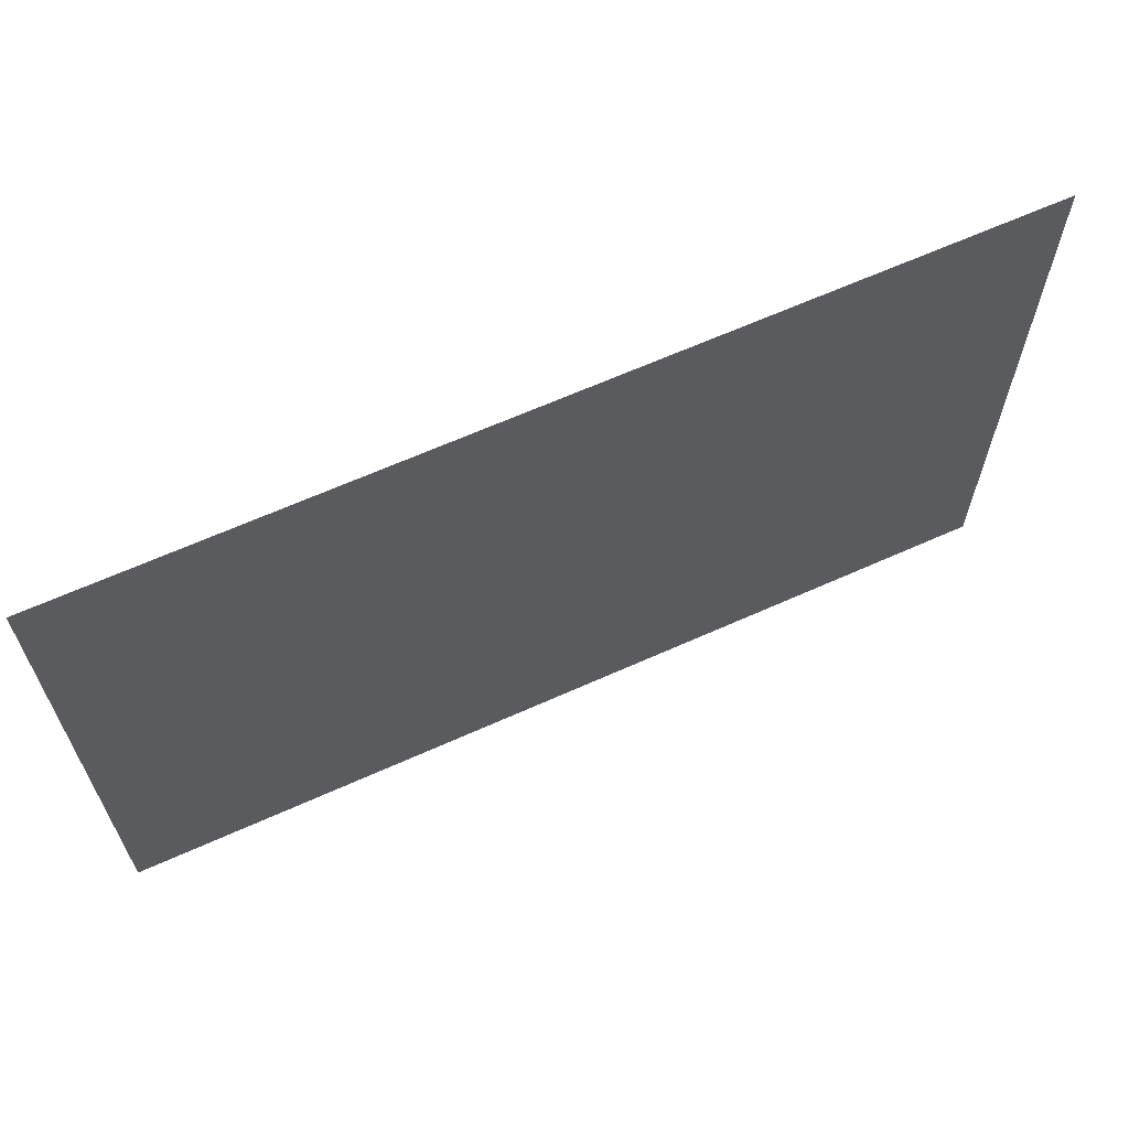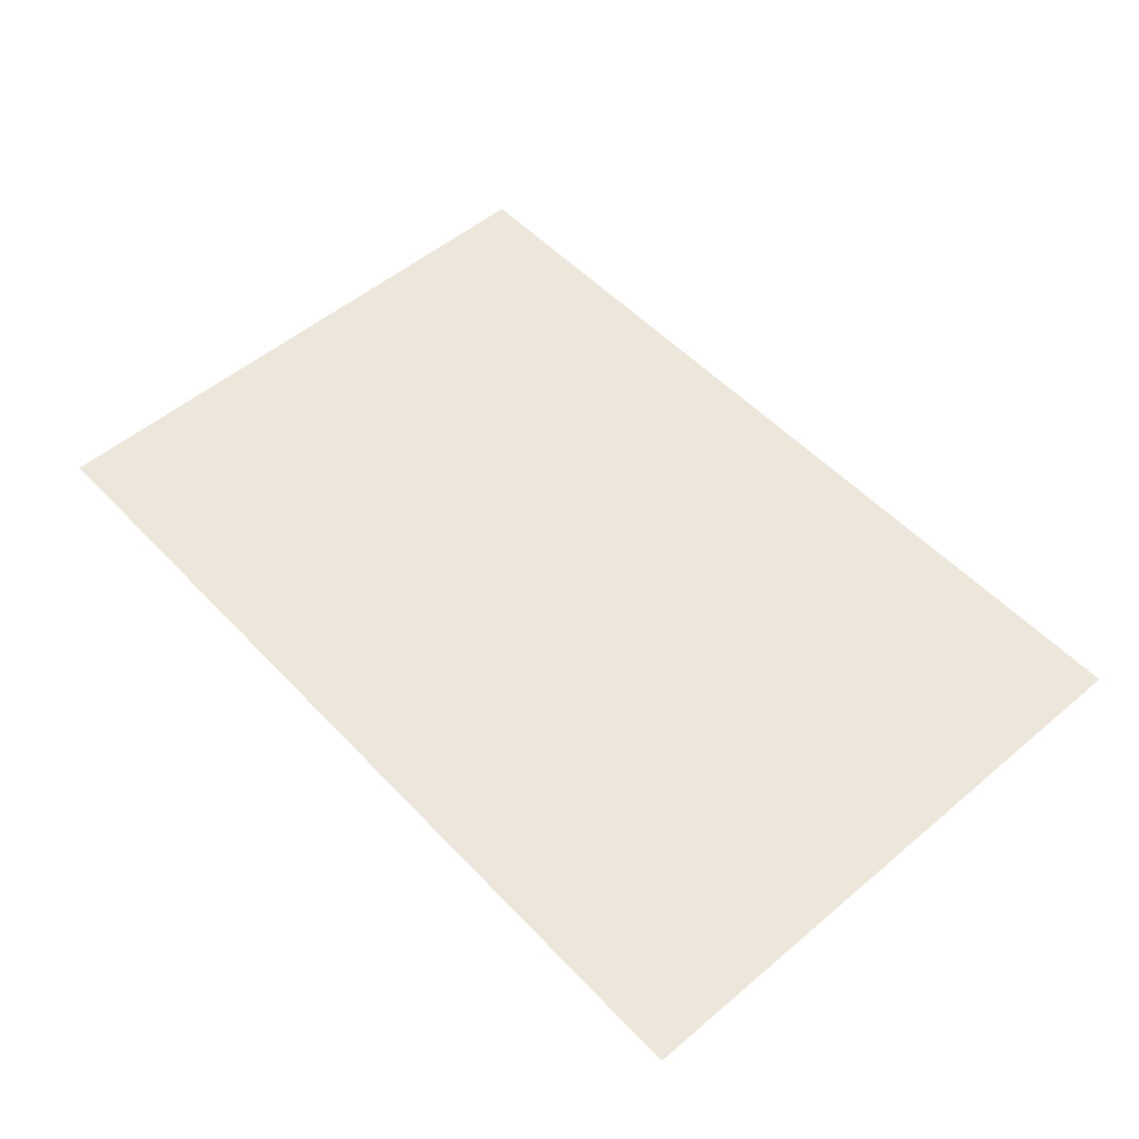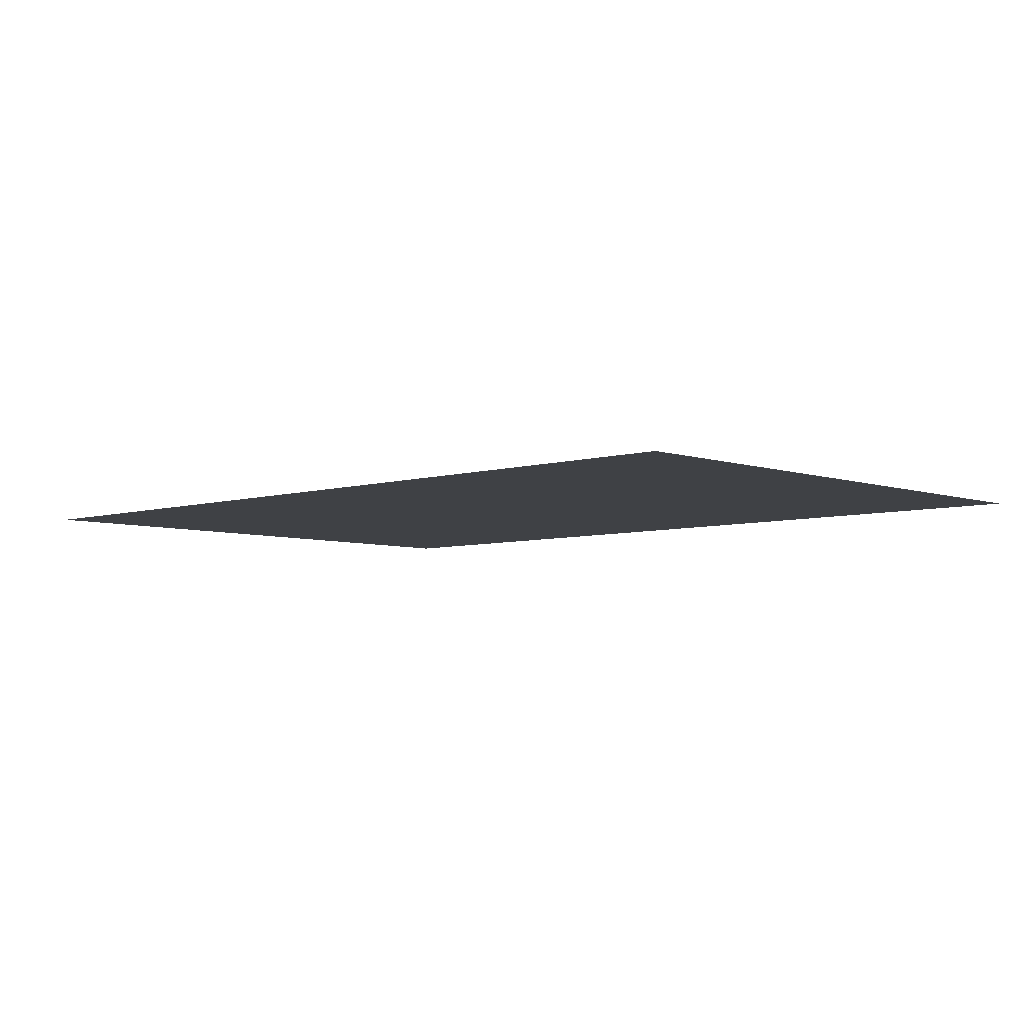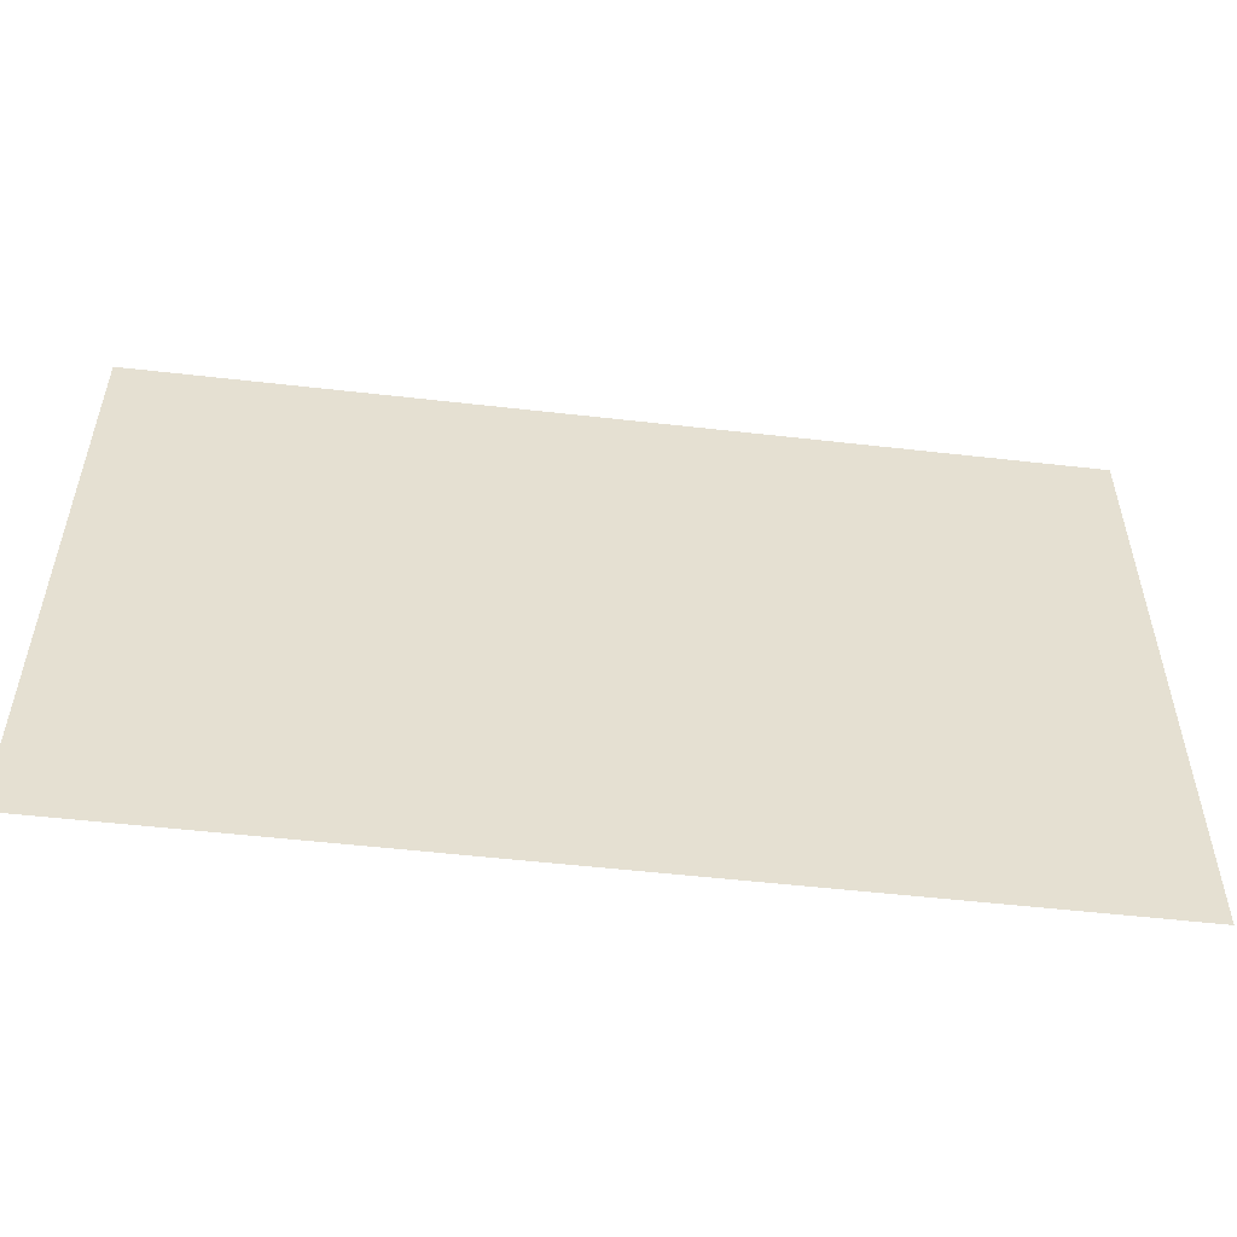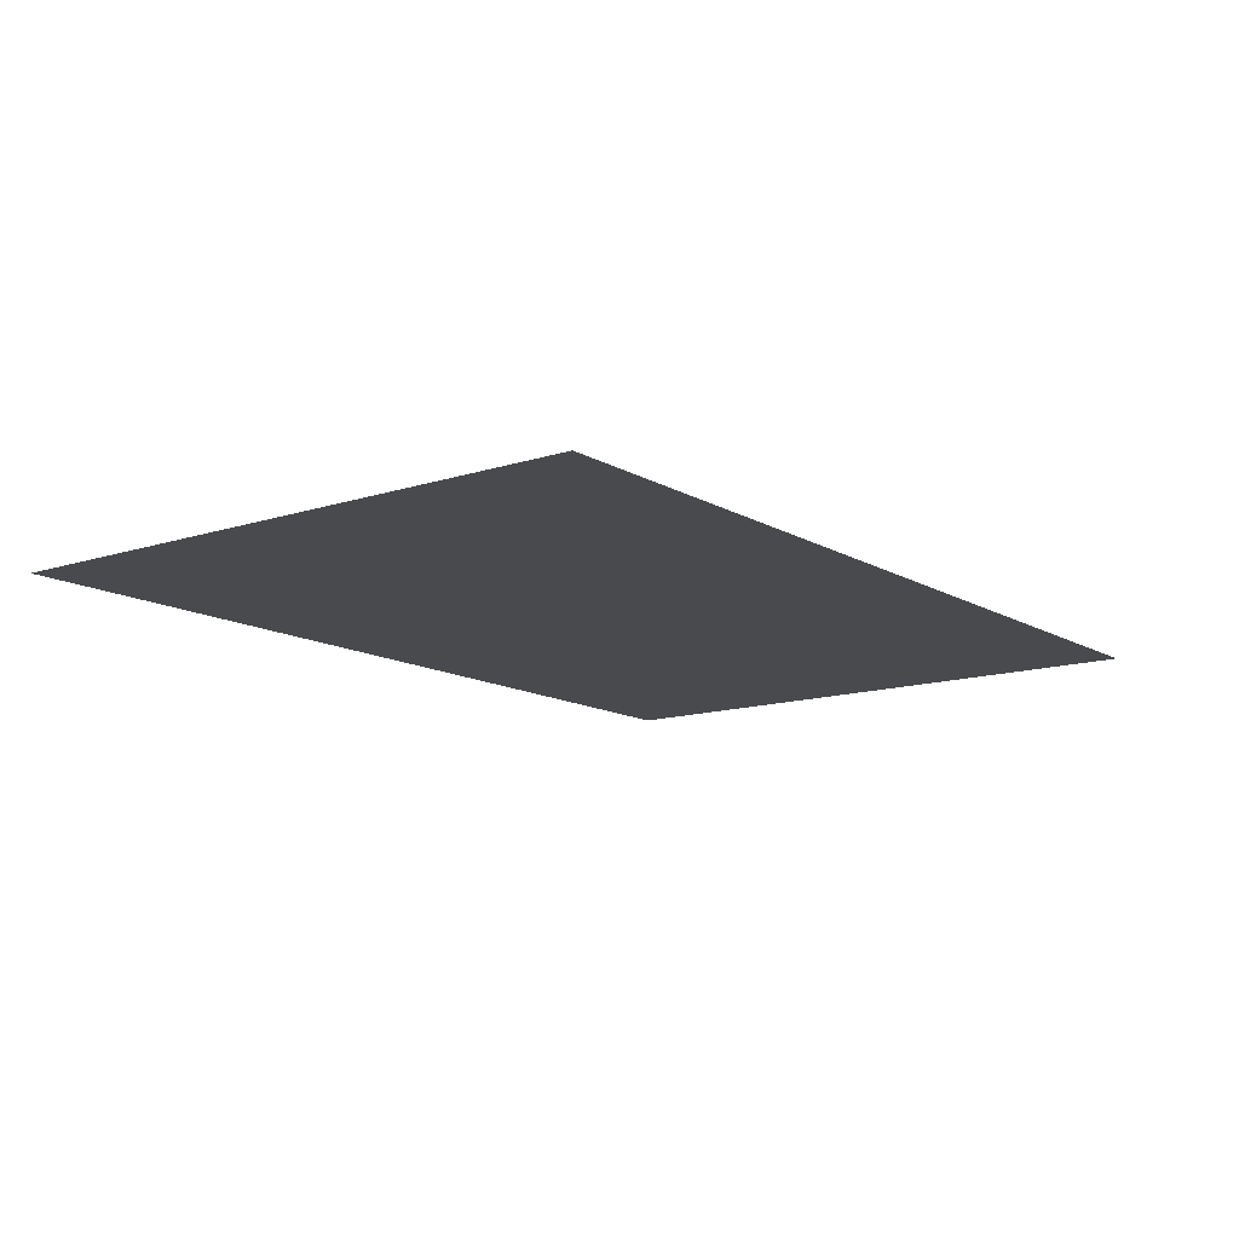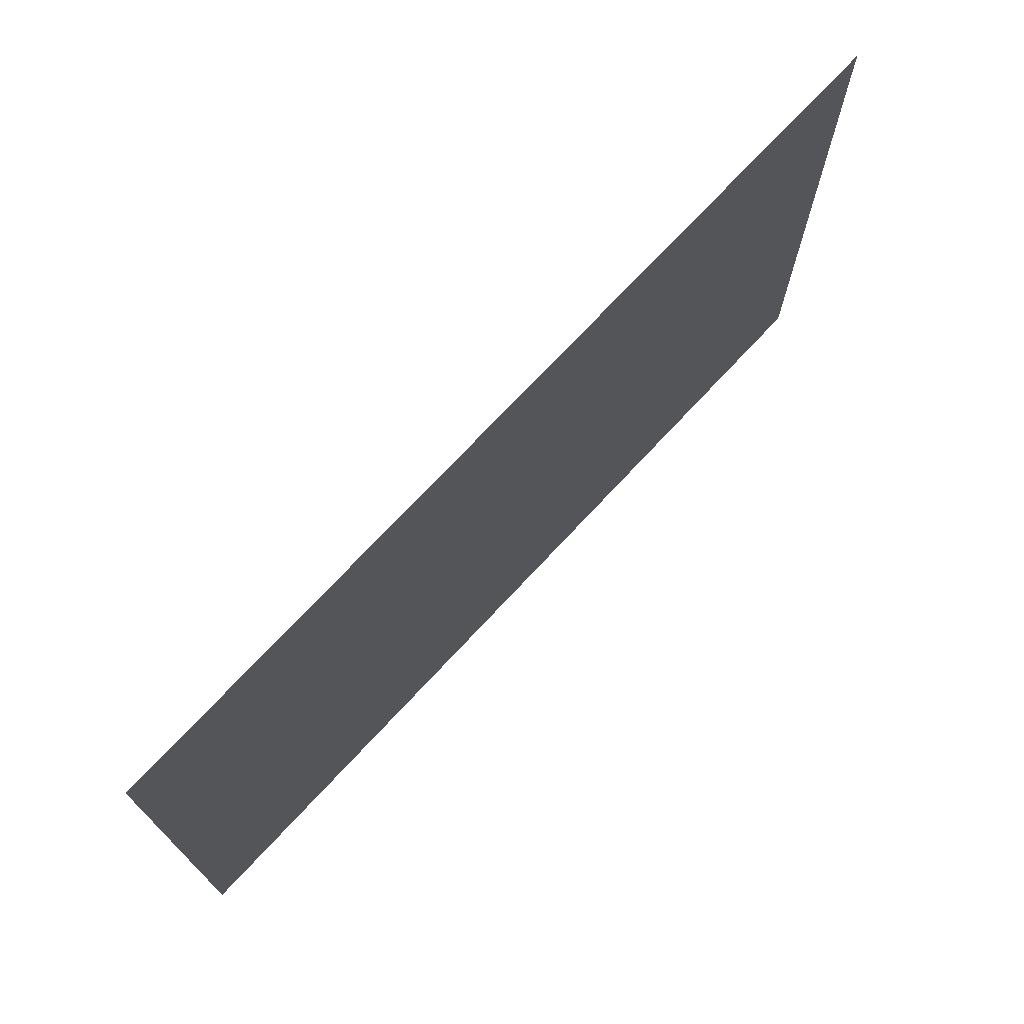
<metadata>
{"format":"obj","ext":"obj","renderer":"f3d","projection":"perspective","resolution":1024,"background":"white","views":[{"elev":64.4,"azim":-24.4,"up":"+Z"},{"elev":53.1,"azim":-132.0,"up":"+Y"},{"elev":-5.7,"azim":-136.6,"up":"+Y"},{"elev":-53.1,"azim":-7.0,"up":"+Z"},{"elev":-12.8,"azim":-53.0,"up":"+Y"},{"elev":72.2,"azim":132.9,"up":"+Z"}]}
</metadata>
<code>
g default
v -2.828 0.2469 1.87
v -2.828 0.2469 -1.87
v 2.828 0.2469 1.87
v 2.828 0.2469 -1.87
g polySurface64 polySurface62 polySurface60 polySurface44 polySurface15 polySurface14 polySurface12 polySurface9 polySurface7 polySurface5 polySurface3 polySurface1 pPlane1
f 2 1 3 4

</code>
